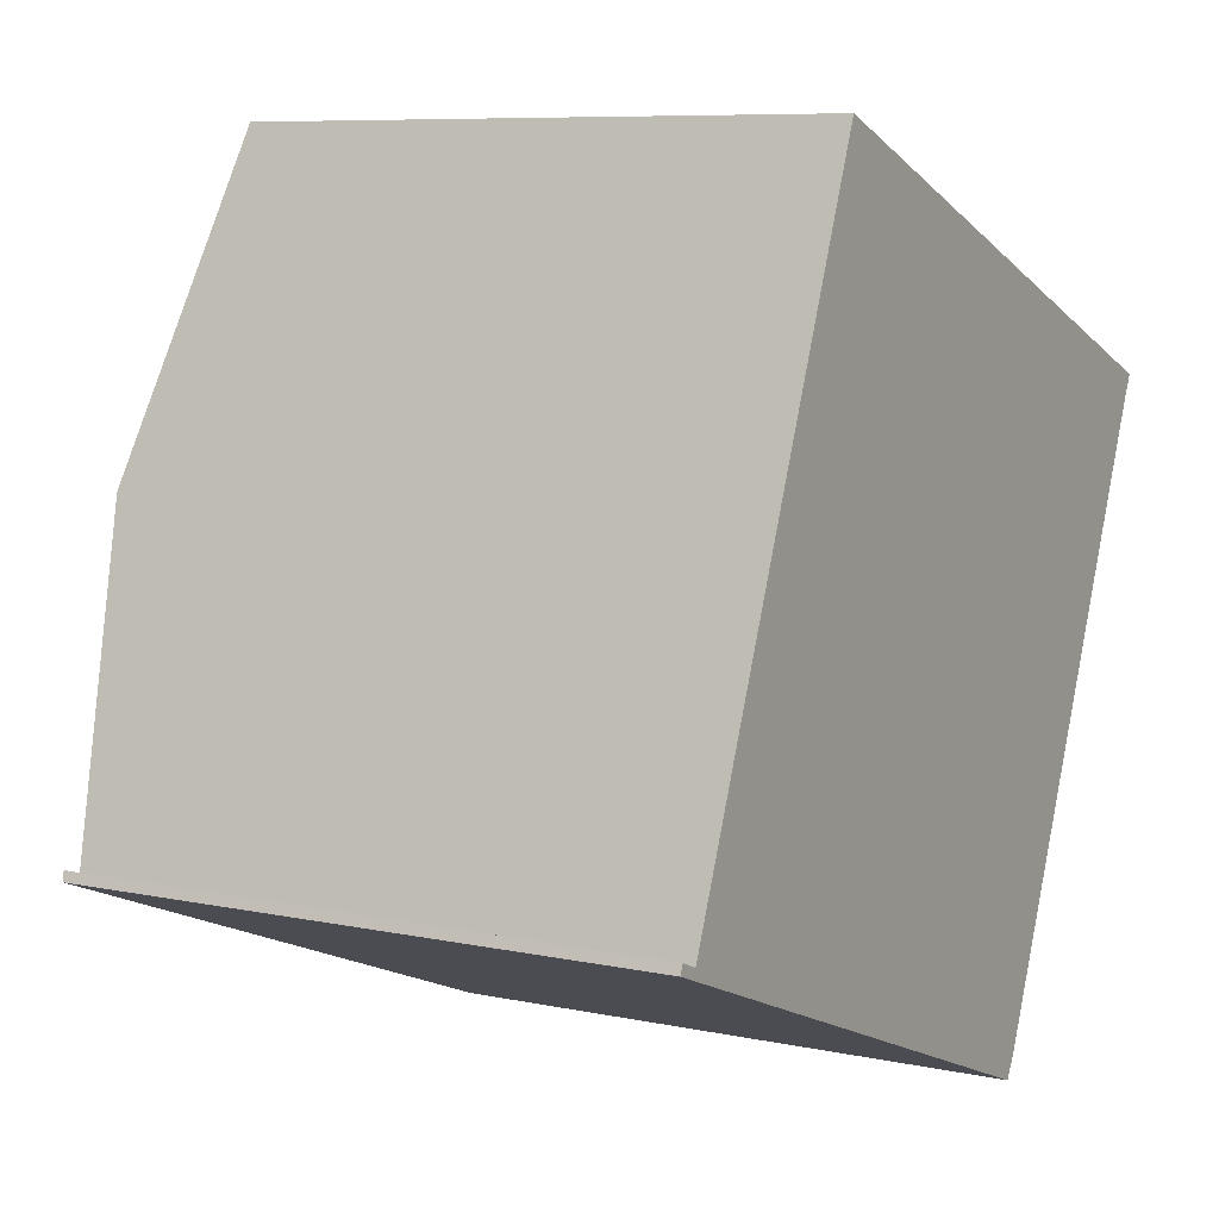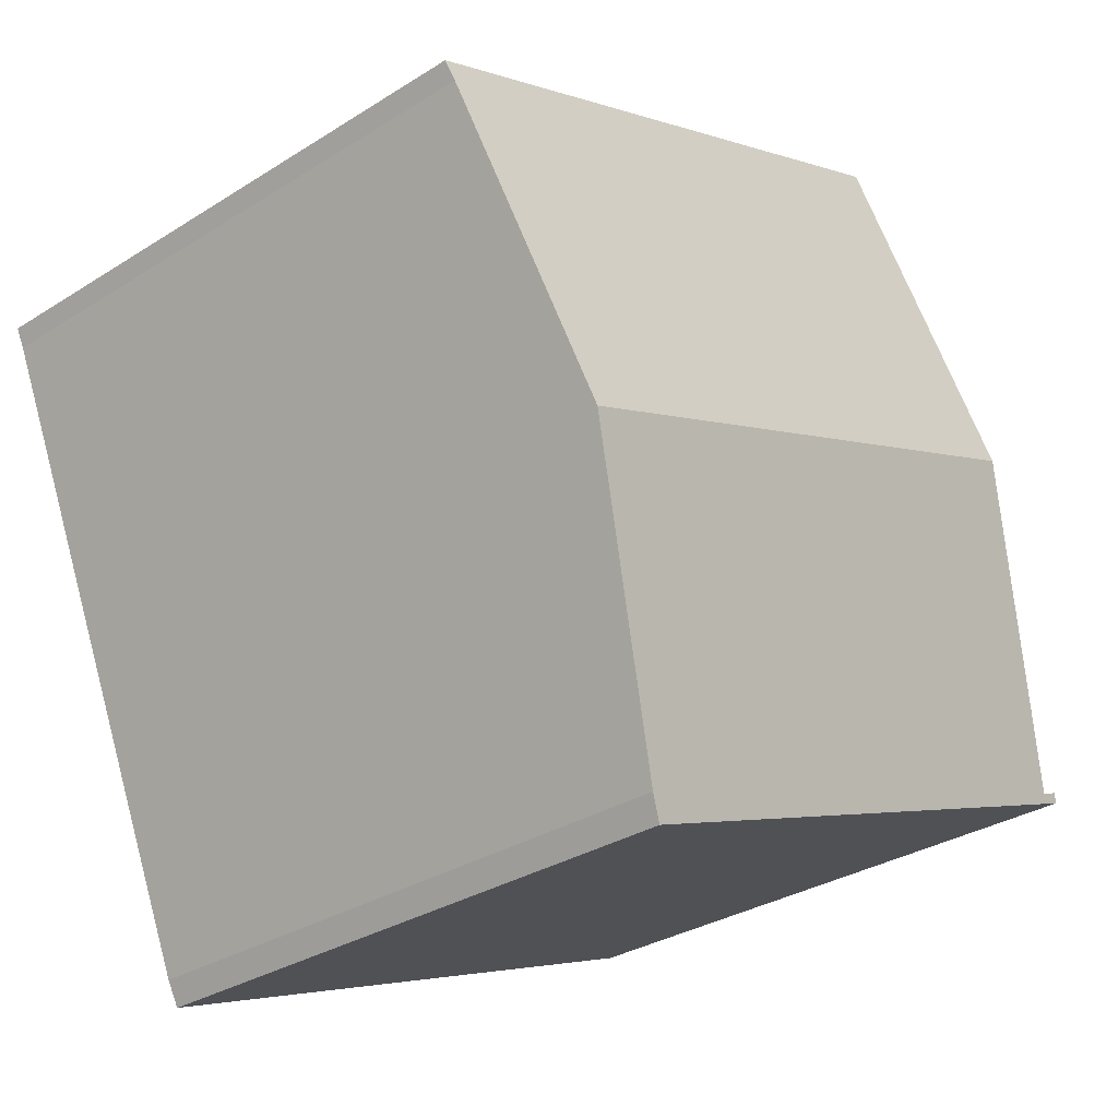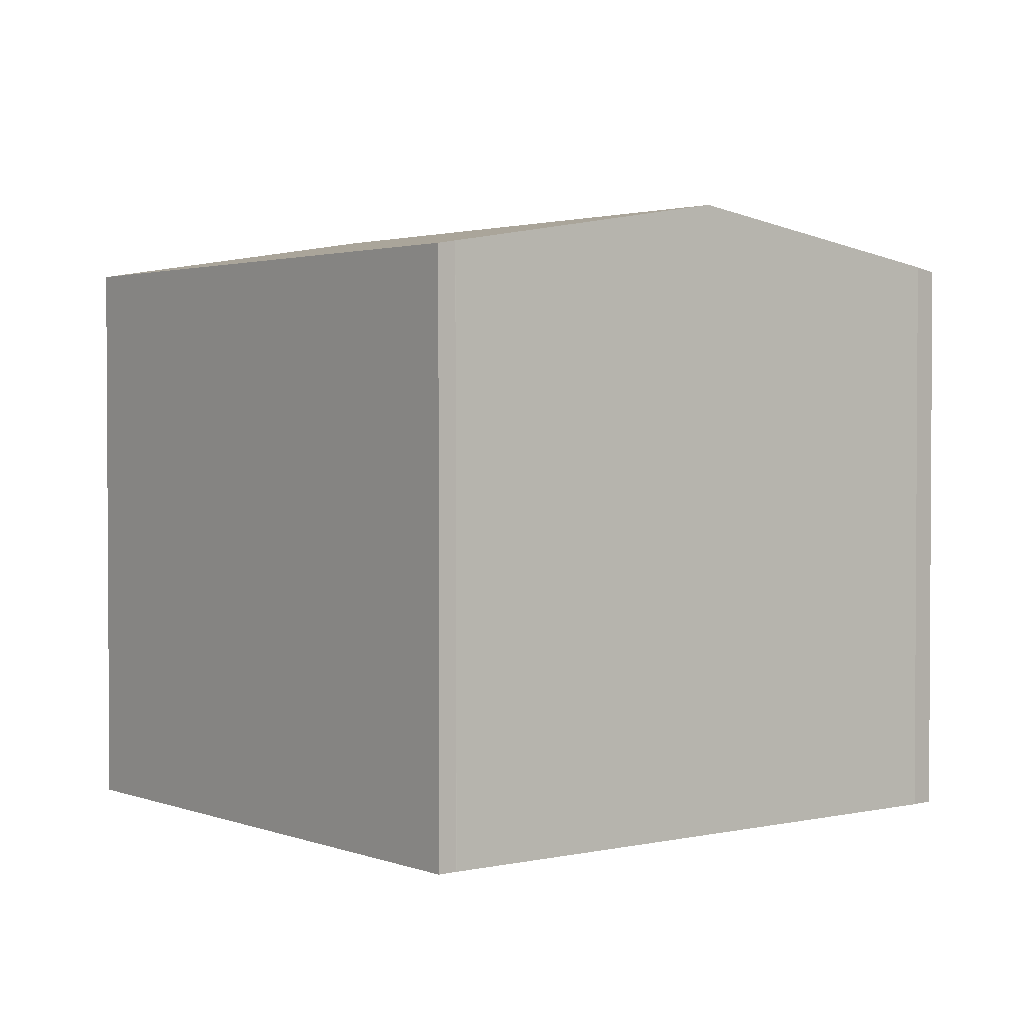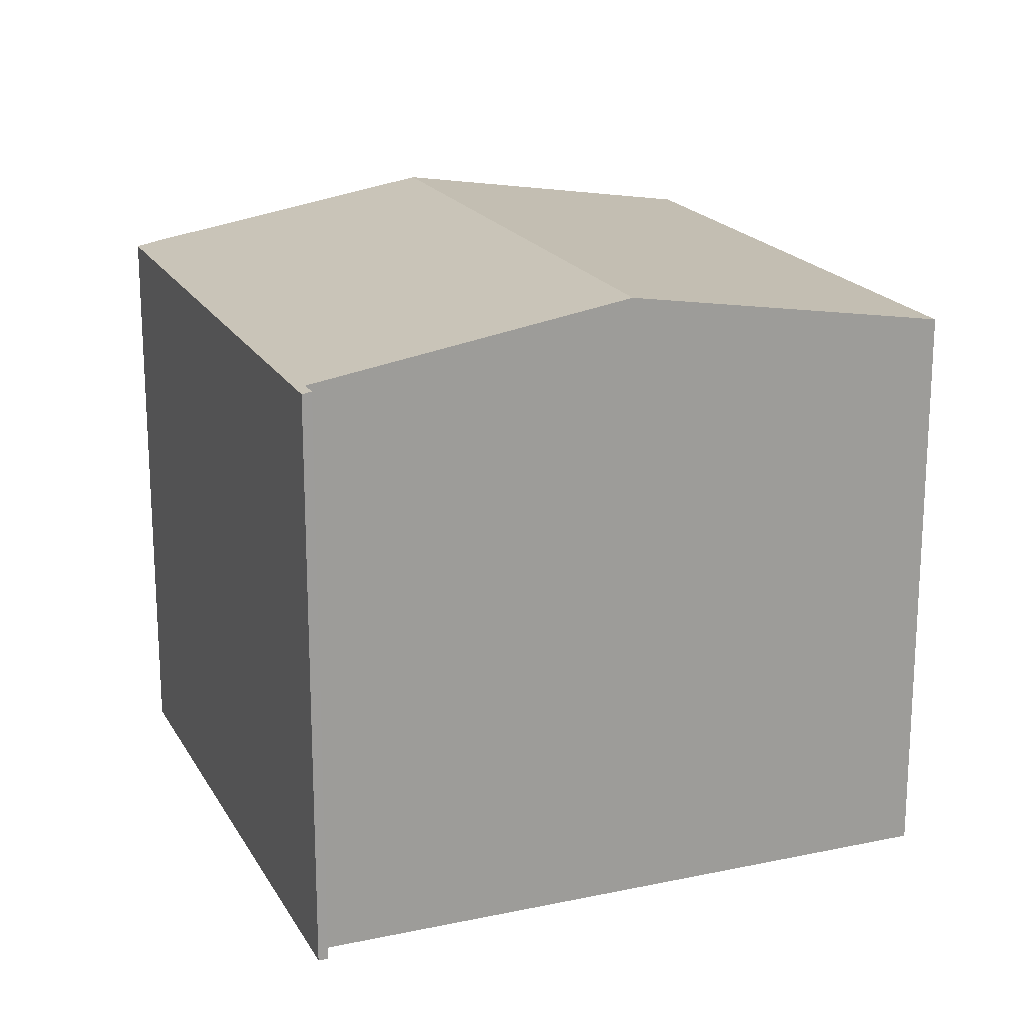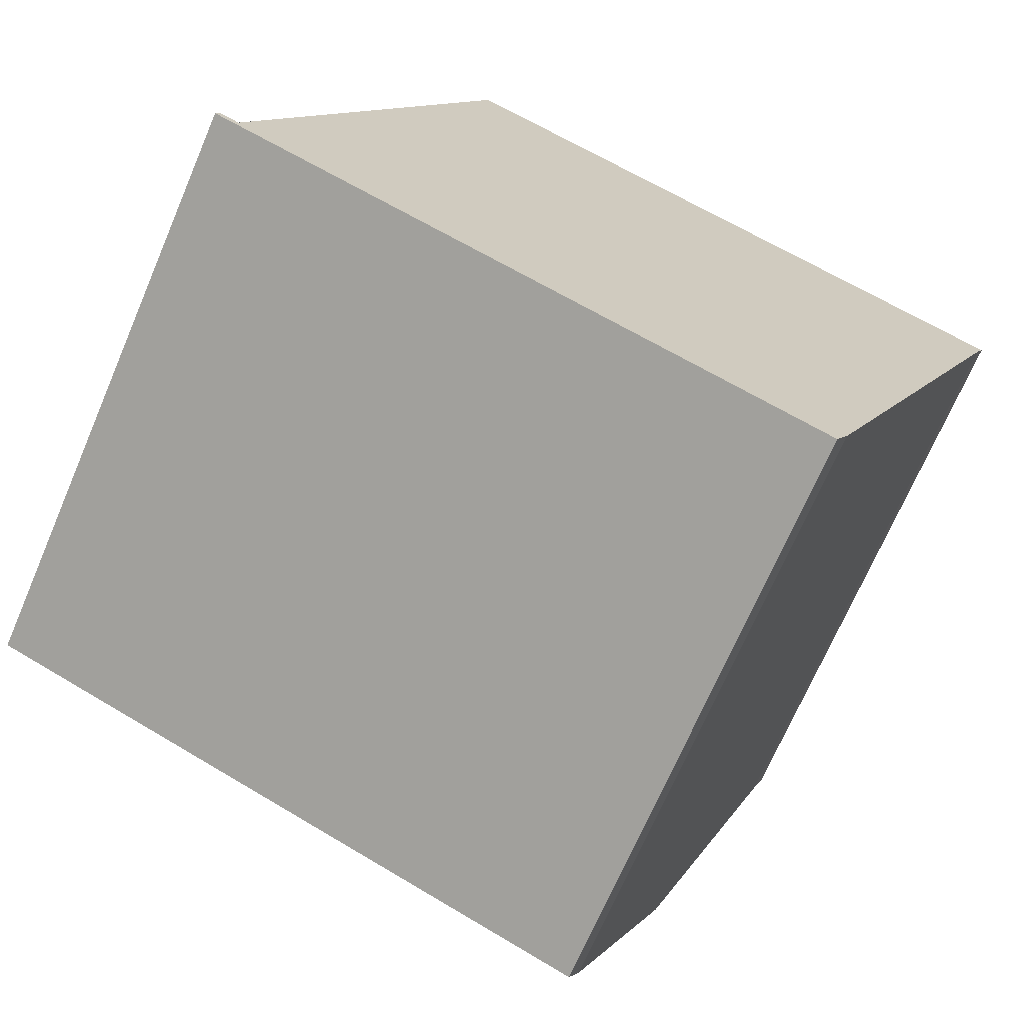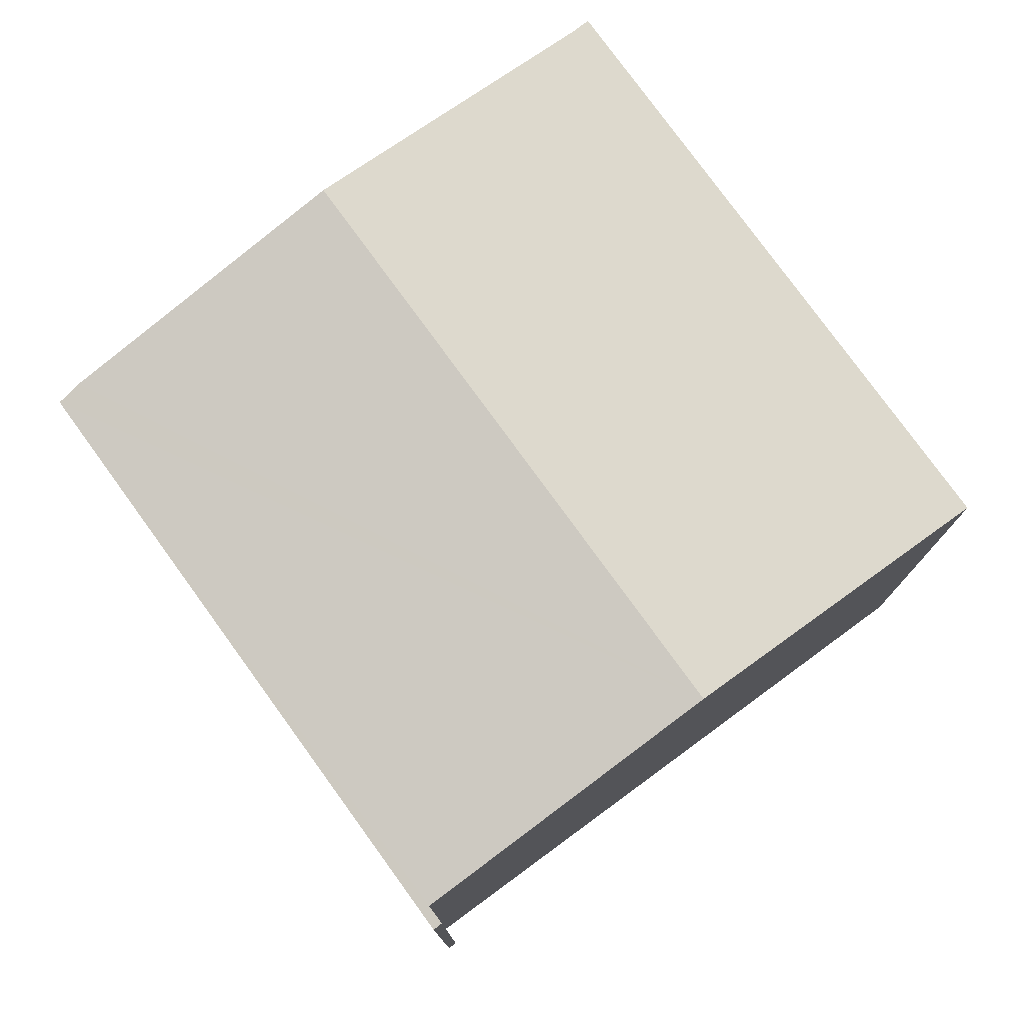
<metadata>
{"format":"obj","ext":"obj","renderer":"f3d","projection":"perspective","resolution":1024,"background":"white","views":[{"elev":8.0,"azim":-59.3,"up":"+Z"},{"elev":-30.9,"azim":132.2,"up":"+Z"},{"elev":2.1,"azim":73.8,"up":"+Y"},{"elev":19.1,"azim":-90.2,"up":"+Y"},{"elev":-69.9,"azim":-23.2,"up":"+Z"},{"elev":77.9,"azim":-104.7,"up":"+Y"}]}
</metadata>
<code>
v  5.376 12.14 12.4
v  15.31 13.17 1.562
v  2.986 13.17 6.364
v  17.85 12.12 7.677
v  5.565 12.05 12.88
v  18.03 12.05 8.061
v  0 12.05 7.38e-16
v  0.477 12.08 0.029
v  12.57 12.05 -4.898
v  0.081 12.09 0.19
v  12.83 12.14 -4.411
v  12.57 2.999e-16 -4.898
v  0 0 0
v  0.081 -1.163e-17 0.19
v  0.477 -1.776e-18 0.029
v  5.565 -7.884e-16 12.88
v  18.03 -4.936e-16 8.061
v  2.986 -3.897e-16 6.364
v  5.376 -7.591e-16 12.4
v  12.83 2.701e-16 -4.411
v  15.31 -9.564e-17 1.562
v  17.85 -4.701e-16 7.677
v  17.84 -4.691e-16 7.661
g defaultobject
f 1 2 3
f 2 1 4
f 4 1 5
f 4 5 6
f 7 8 9
f 8 7 10
f 11 3 2
f 3 11 9
f 3 9 8
f 12 7 9
f 7 12 13
f 7 14 10
f 14 7 13
f 14 8 10
f 8 14 15
f 16 6 5
f 6 16 17
f 15 3 8
f 3 15 1
f 1 15 18
f 1 18 5
f 5 18 19
f 5 19 16
f 4 11 2
f 11 4 20
f 20 4 21
f 20 9 11
f 9 20 12
f 6 22 4
f 22 6 17
f 23 4 22
f 21 4 23
f 16 22 17
f 22 16 23
f 23 16 21
f 21 16 19
f 21 19 18
f 21 18 20
f 20 18 15
f 20 15 12
f 12 15 13
f 13 15 14

</code>
